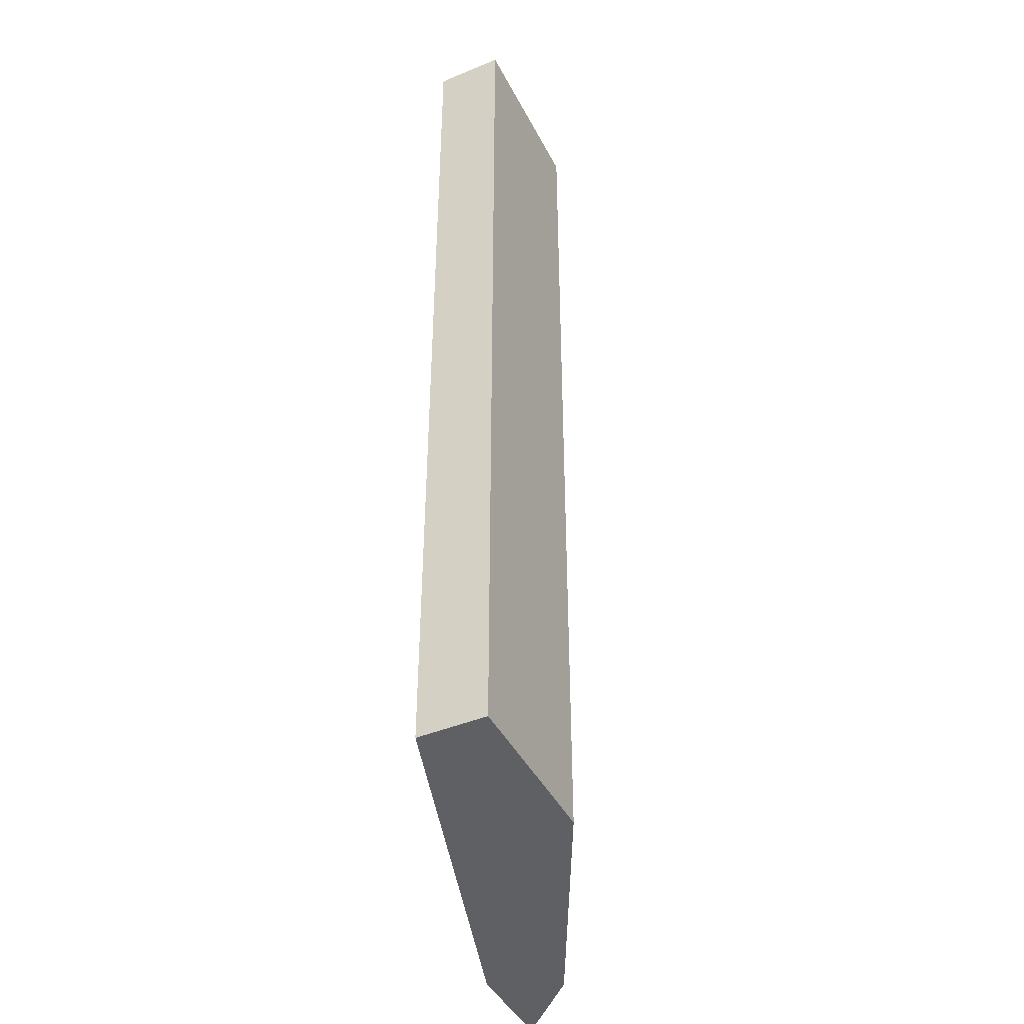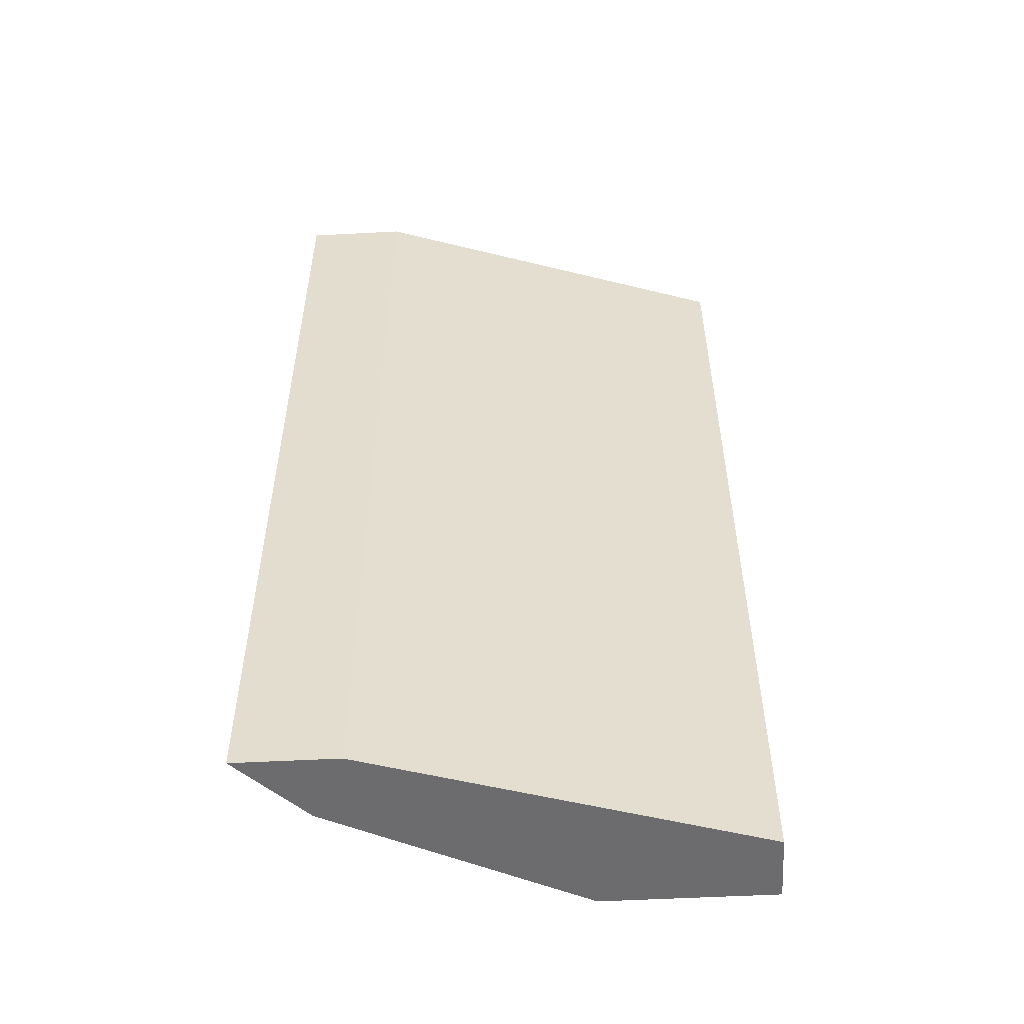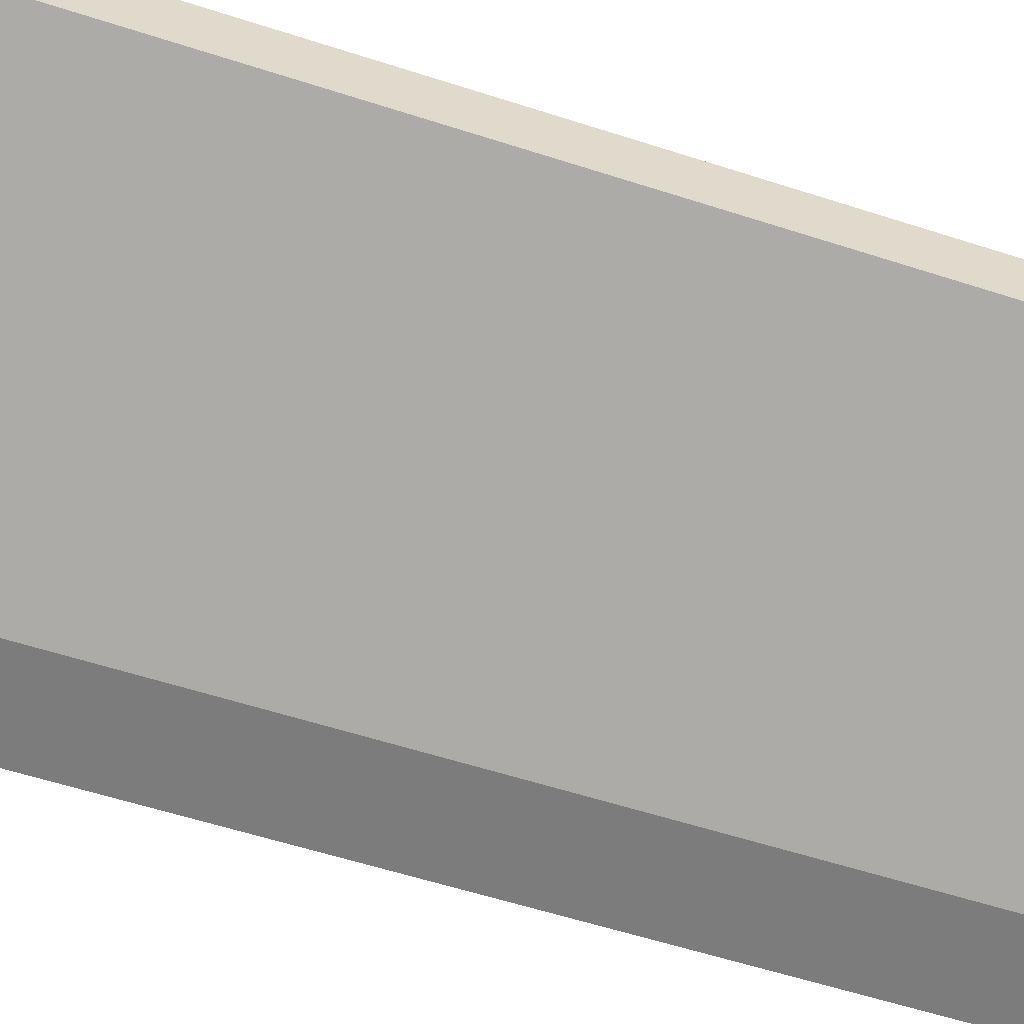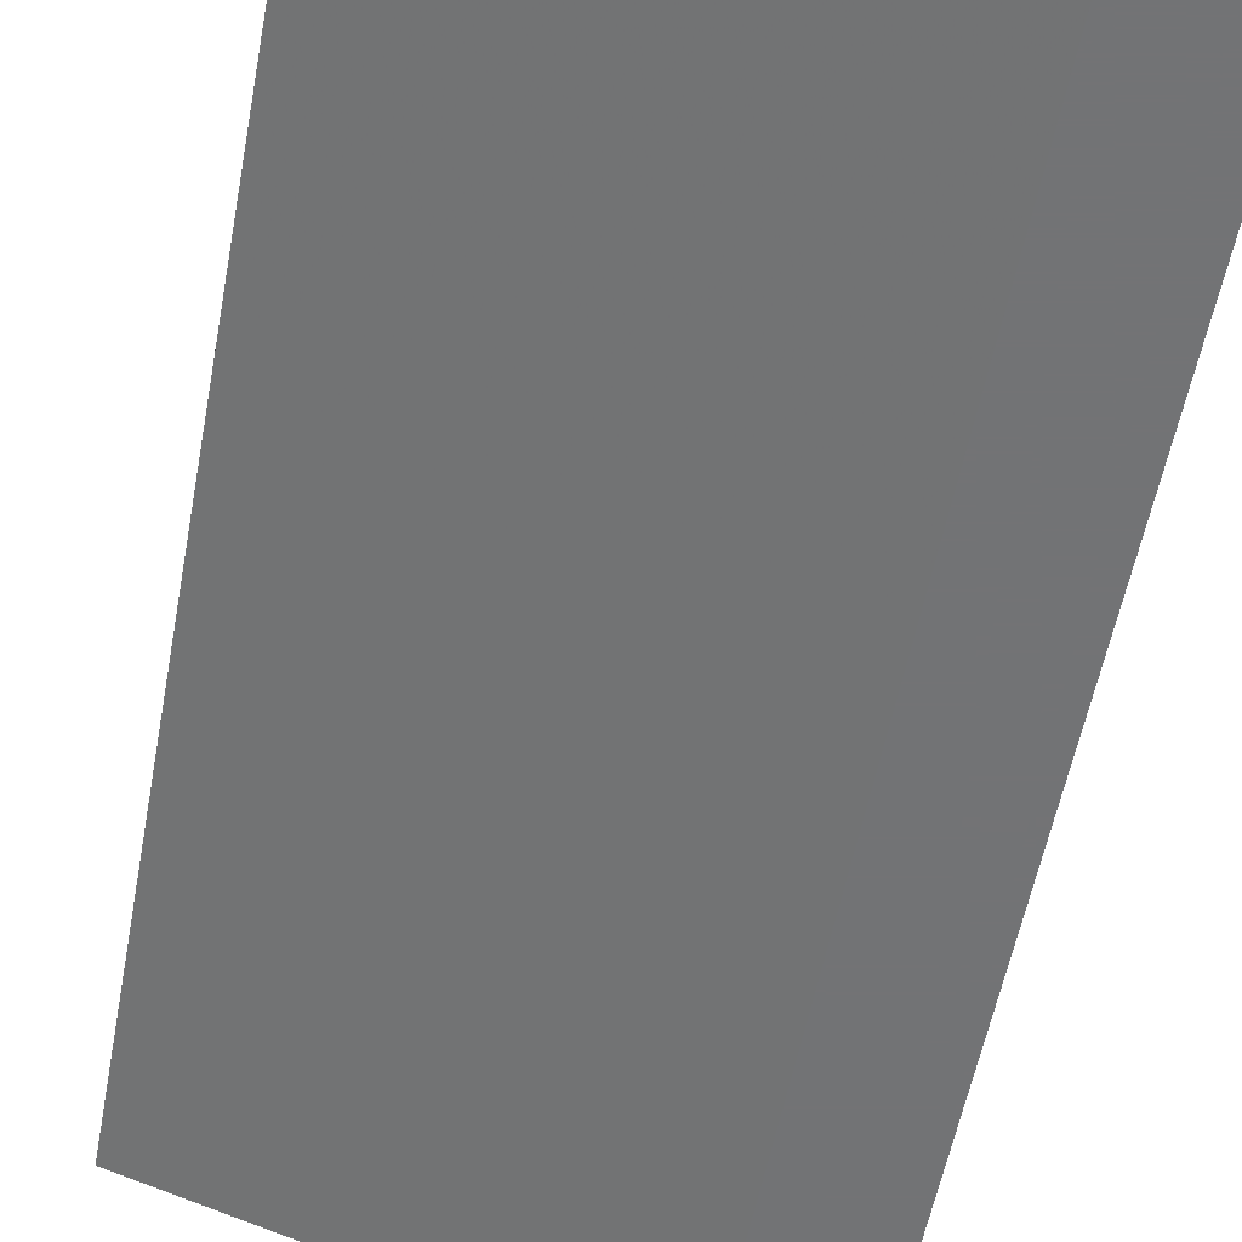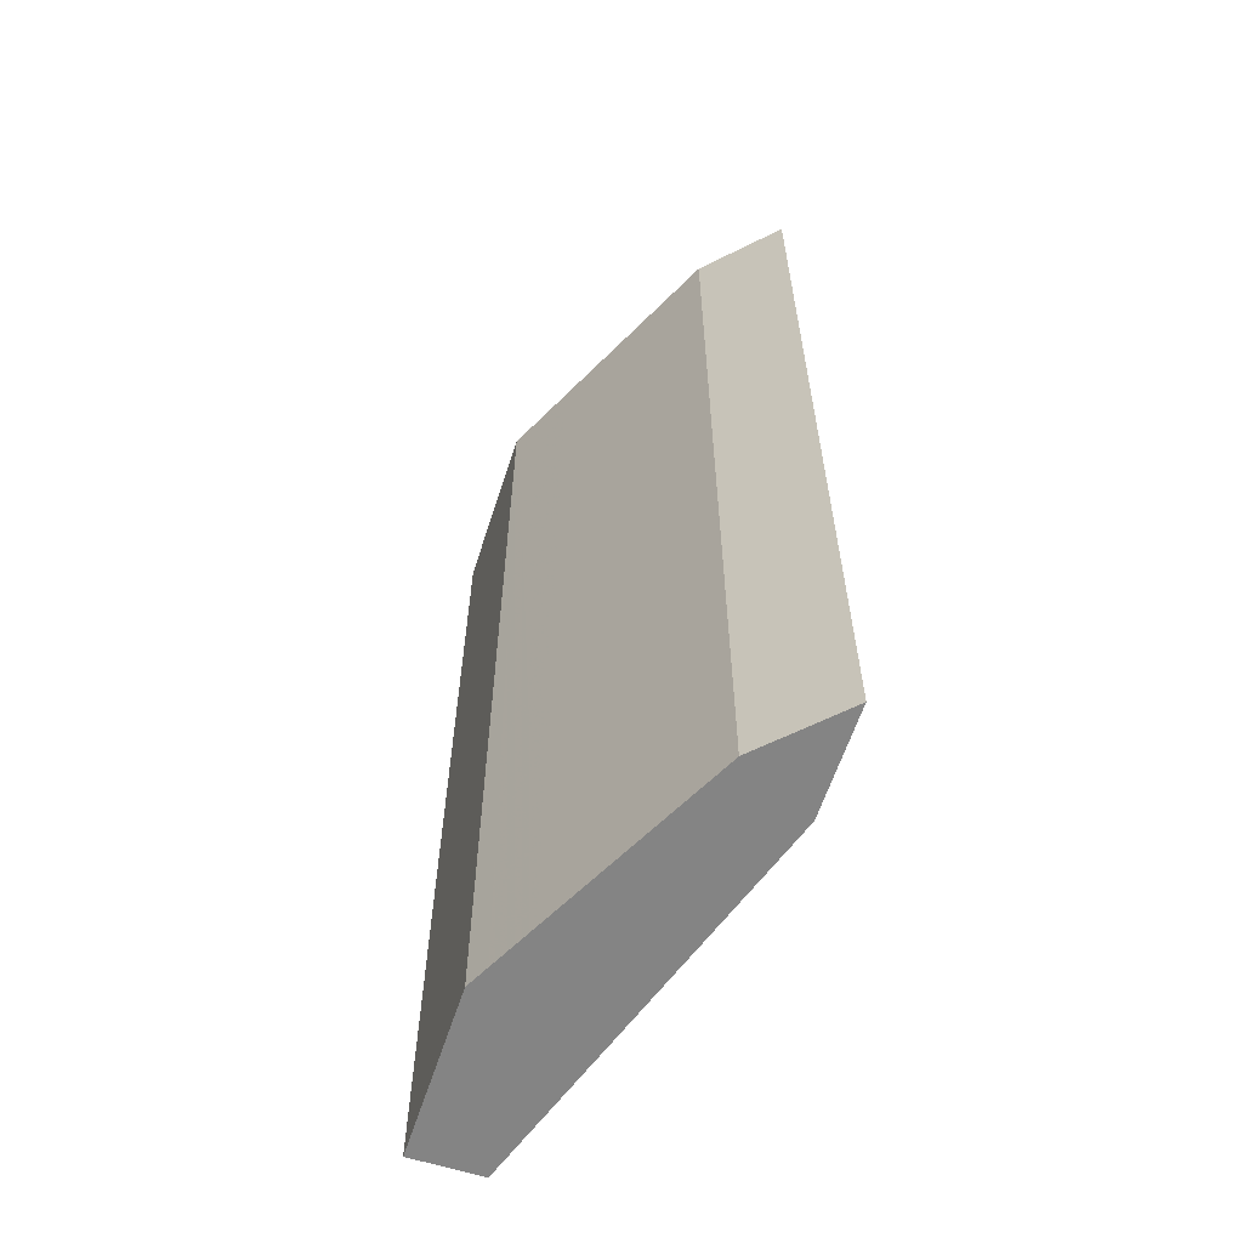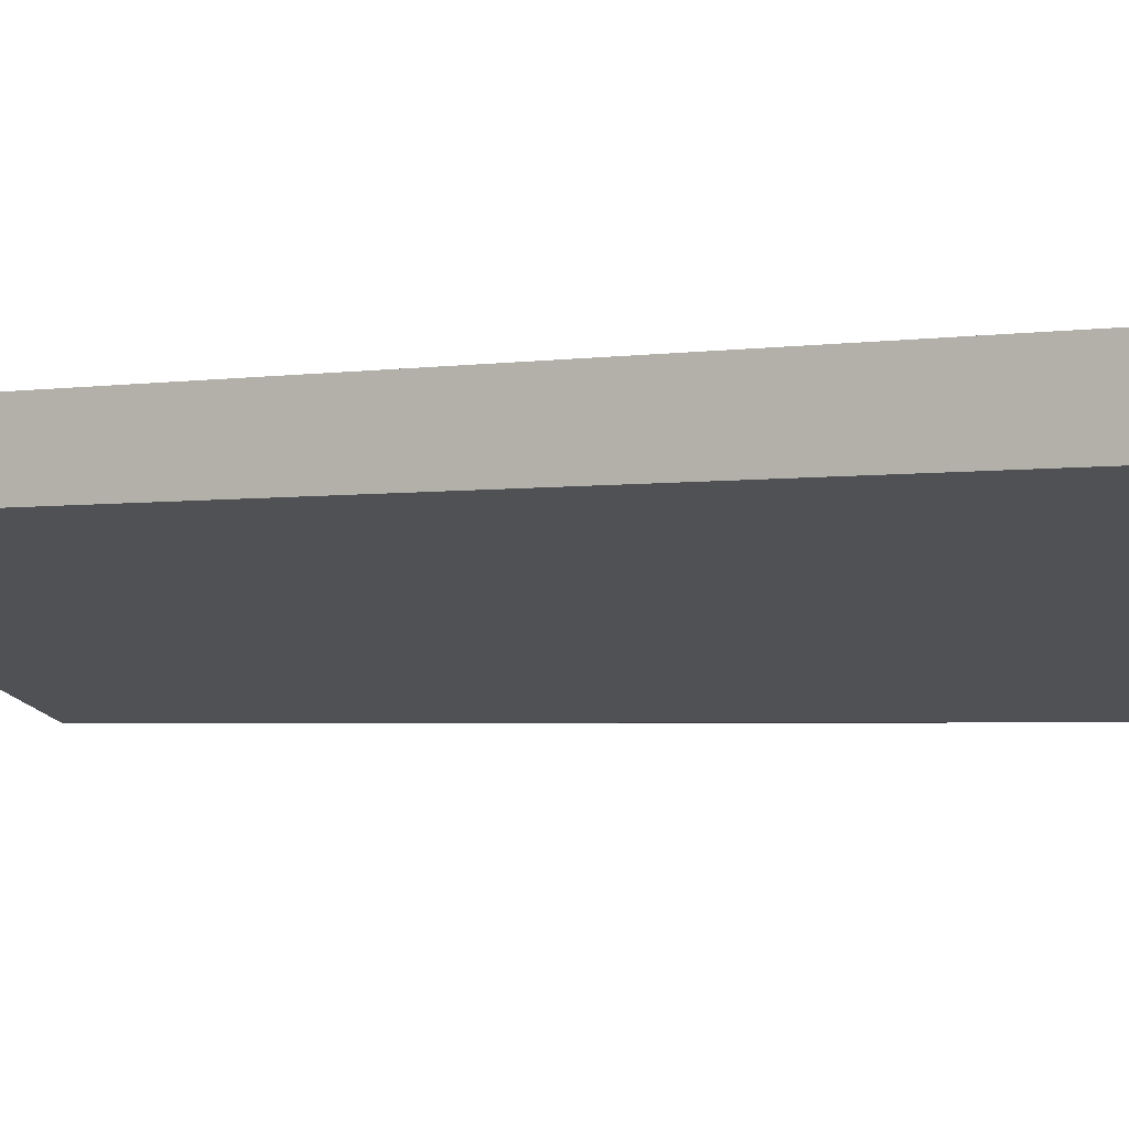
<metadata>
{"format":"obj","ext":"obj","renderer":"f3d","projection":"perspective","resolution":1024,"background":"white","views":[{"elev":-43.7,"azim":-64.1,"up":"+Y"},{"elev":-53.8,"azim":-176.8,"up":"+Y"},{"elev":-58.8,"azim":-108.4,"up":"+Z"},{"elev":-55.9,"azim":-10.6,"up":"+Z"},{"elev":-61.3,"azim":72.0,"up":"+Y"},{"elev":-2.7,"azim":-61.6,"up":"+Z"}]}
</metadata>
<code>
v 0.2839 -0.2154 0.2641
v 0.2245 -0.2154 0.2641
v 0.2641 -0.2154 0.2839
v 0.2839 -0.7779 0.2641
v 6.038e-05 -0.2154 0.3367
v 0.2245 -0.778 0.2641
v 0.2443 -0.2154 0.3037
v 0.2641 -0.778 0.2839
v 0.2838 -0.778 0.2641
v 0.2815 -0.778 0.2641
v 6.038e-05 -0.2154 0.3763
v 6.038e-05 -0.778 0.3367
v 0.1387 -0.2154 0.3565
v 0.2141 -0.778 0.3187
v 0.2443 -0.778 0.3037
v 0.09905 -0.2154 0.3763
v 6.038e-05 -0.778 0.3763
v 0.1007 -0.2154 0.3755
v 0.1387 -0.778 0.3565
v 0.09905 -0.778 0.3763
v 0.1122 -0.778 0.3697
f 6 20 17
f 6 9 8
f 6 8 15
f 6 15 14
f 6 14 19
f 6 19 21
f 6 21 20
f 6 17 12
f 13 19 14
f 7 14 15
f 11 17 20
f 11 20 16
f 13 18 19
f 16 20 18
f 18 20 21
f 18 21 19
f 6 10 9
f 7 13 14
f 5 17 11
f 1 16 18
f 4 9 10
f 5 12 17
f 1 2 5
f 1 5 11
f 1 11 16
f 1 13 7
f 1 7 3
f 1 3 8
f 1 8 4
f 1 18 13
f 1 10 6
f 1 4 10
f 3 15 8
f 3 7 15
f 2 12 5
f 4 8 9
f 2 6 12
f 1 6 2

</code>
